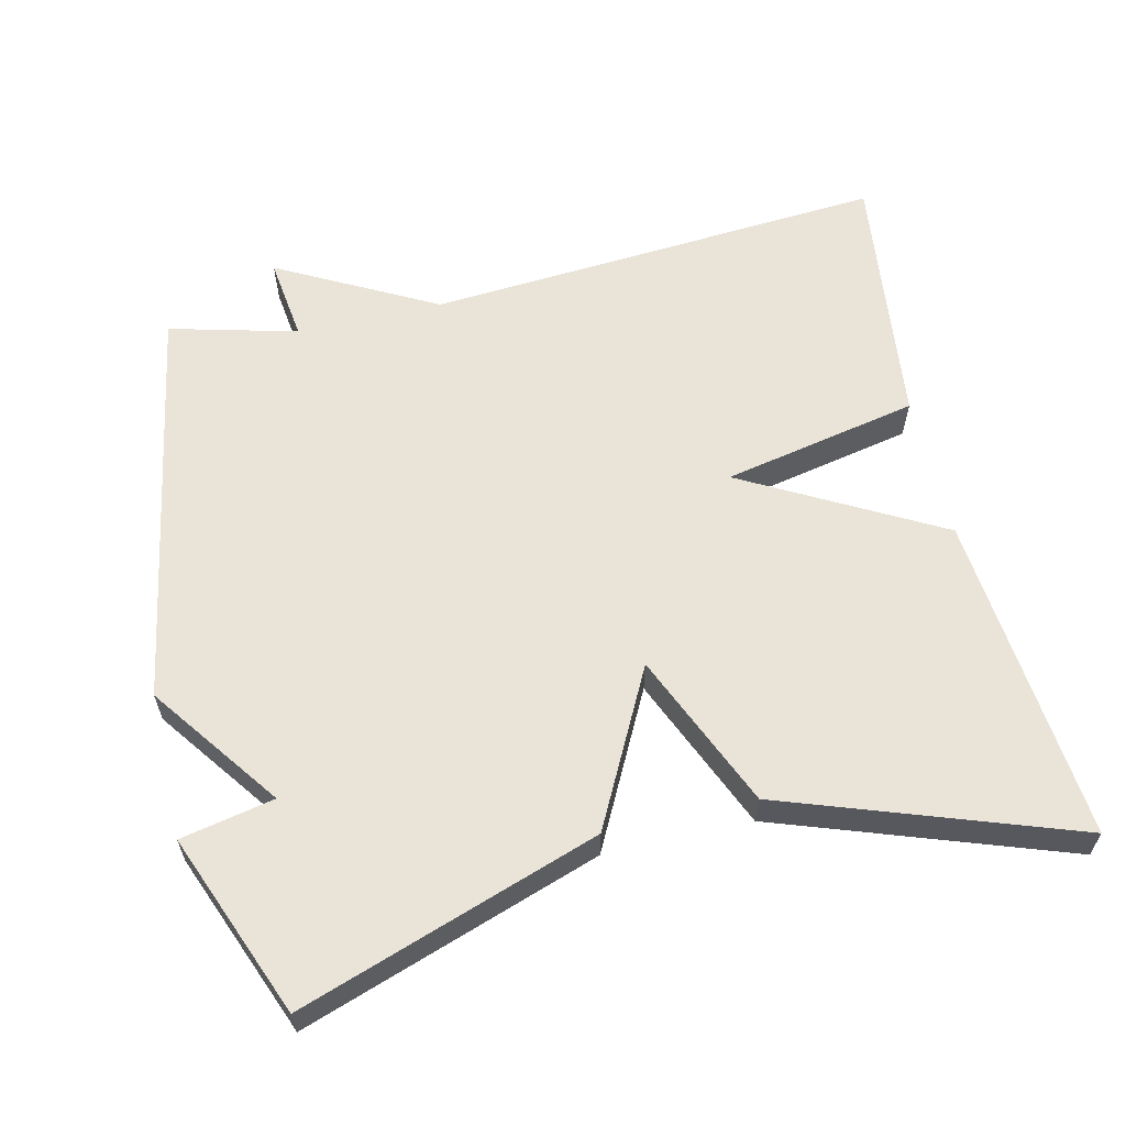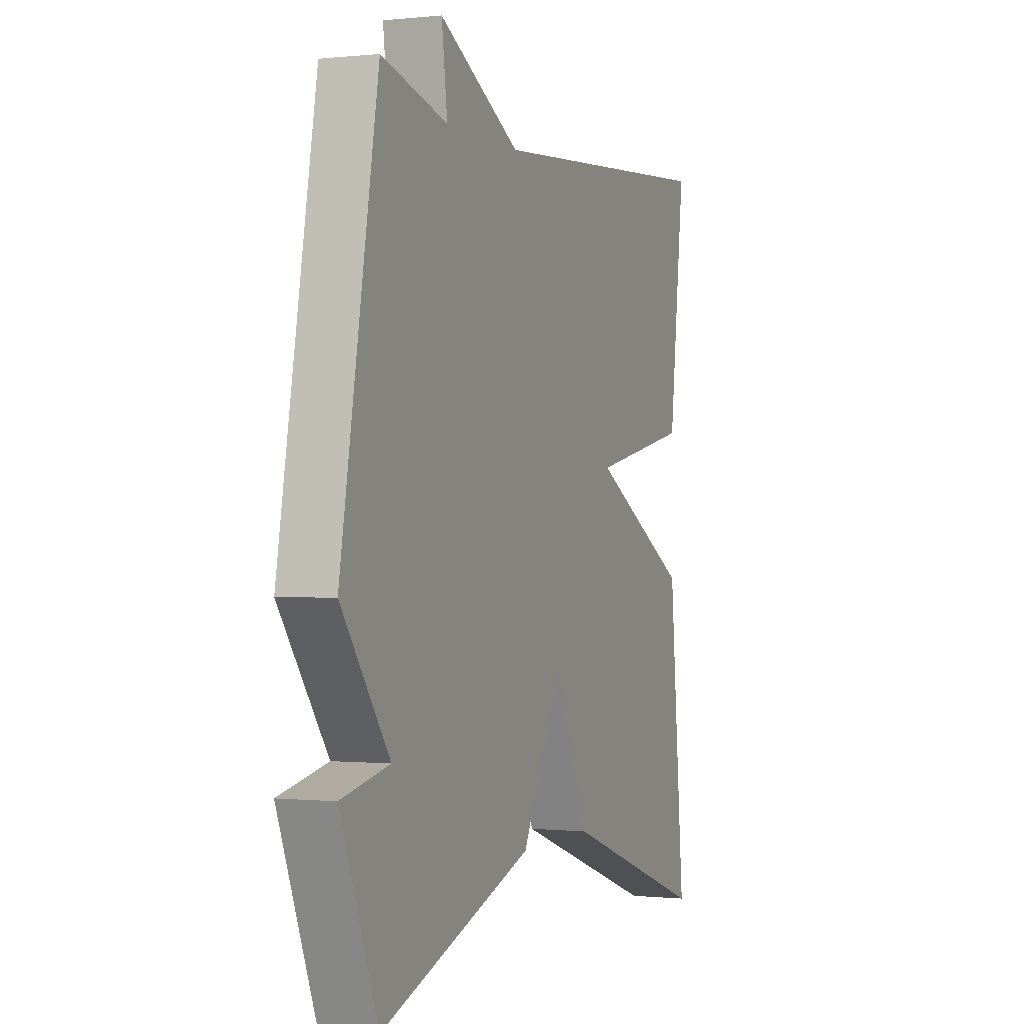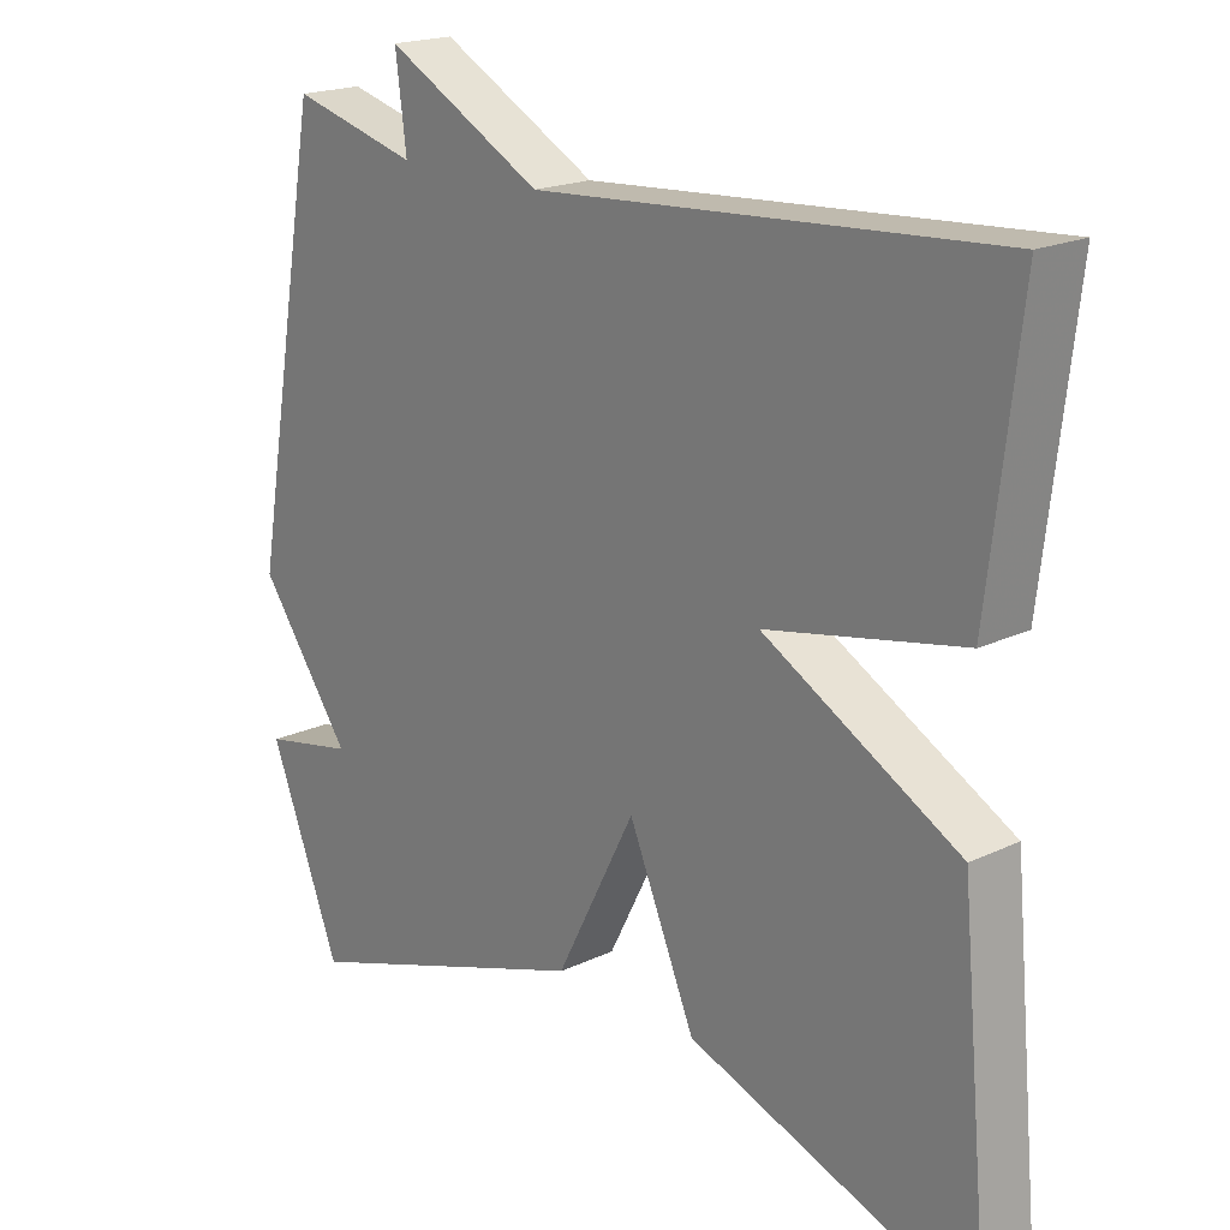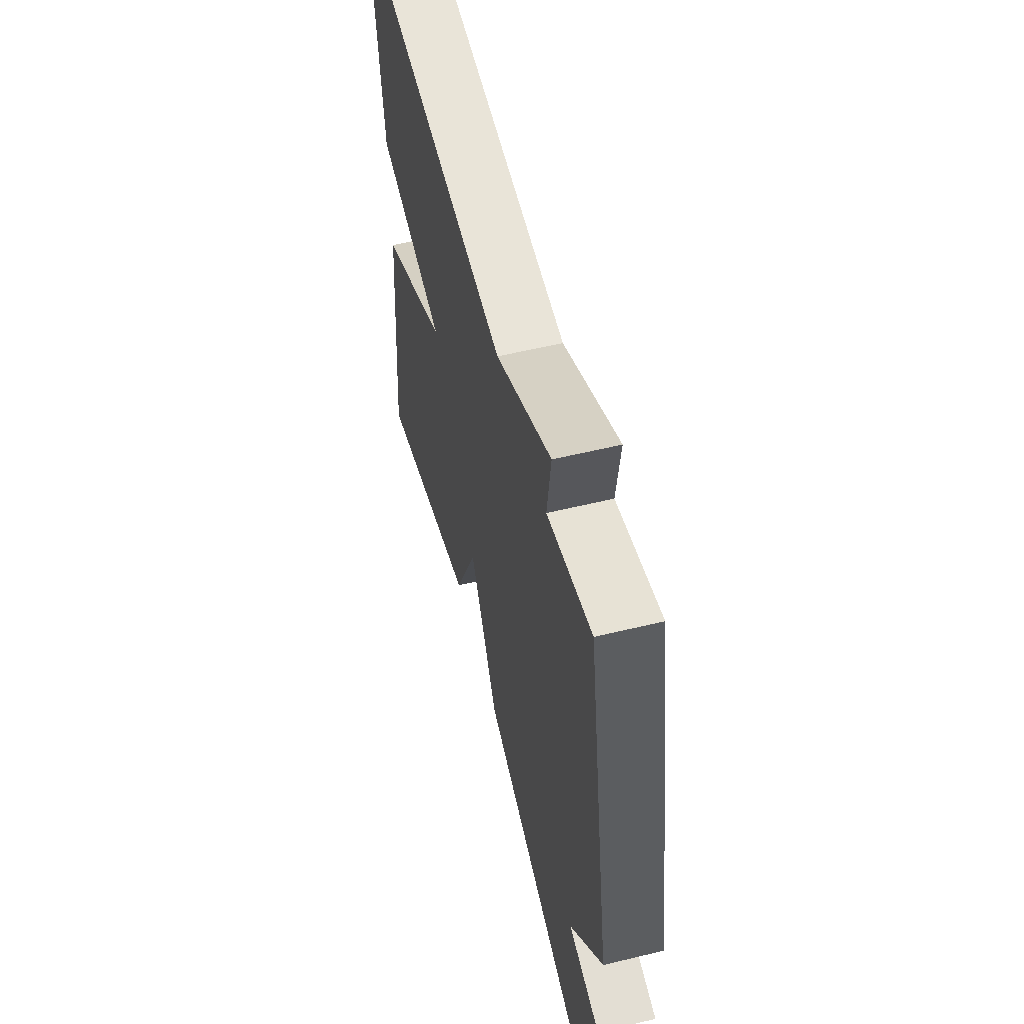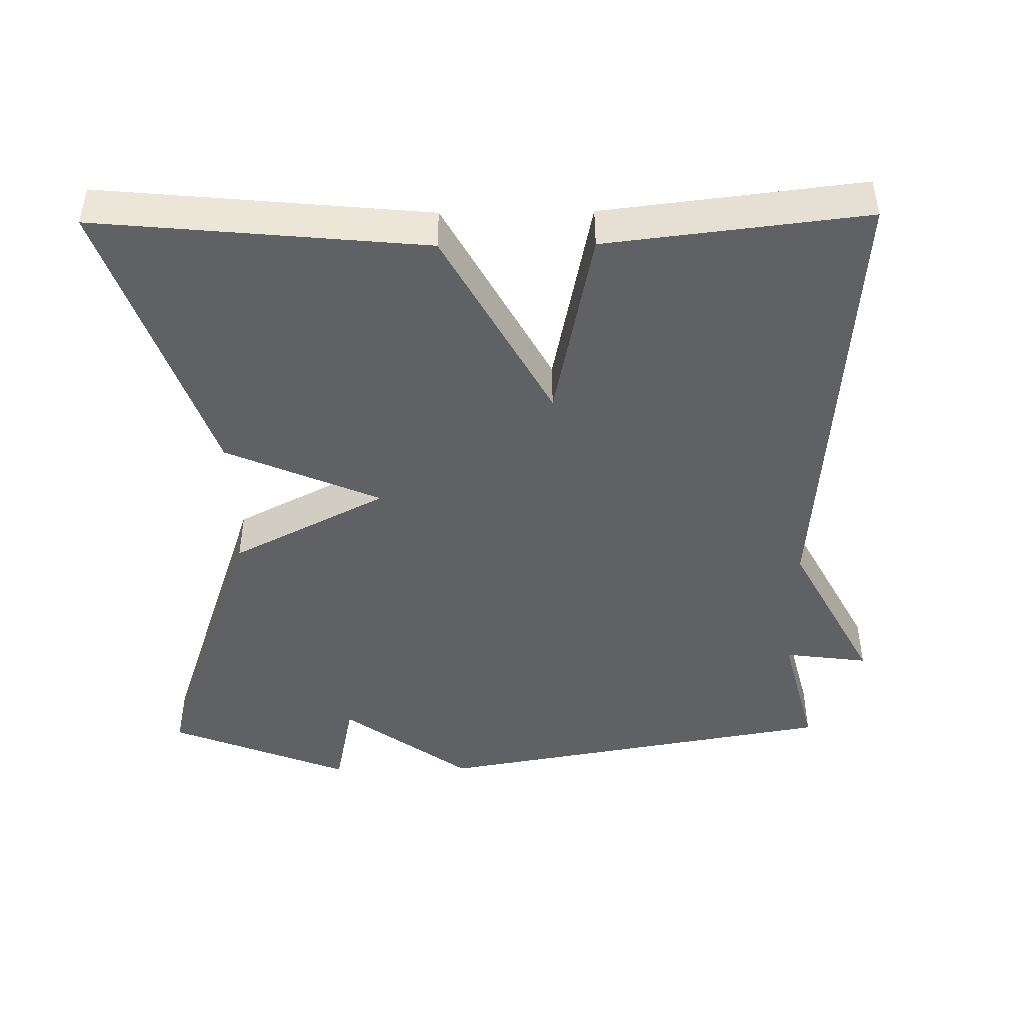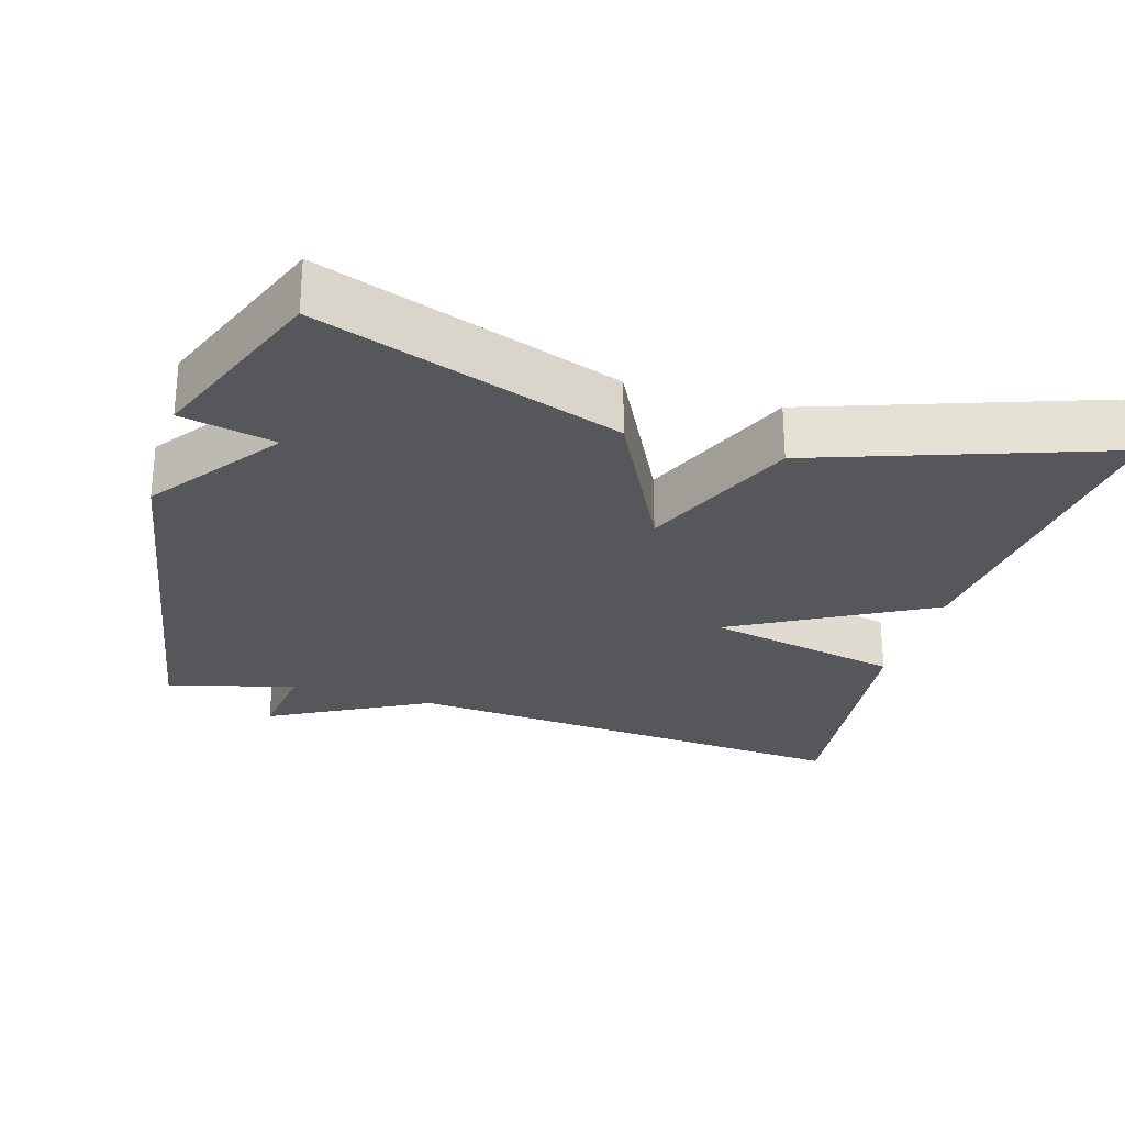
<metadata>
{"format":"obj","ext":"obj","renderer":"f3d","projection":"perspective","resolution":1024,"background":"white","views":[{"elev":60.8,"azim":166.9,"up":"+Y"},{"elev":-0.4,"azim":111.8,"up":"+Z"},{"elev":19.4,"azim":-131.4,"up":"+Z"},{"elev":56.7,"azim":75.8,"up":"+Z"},{"elev":-45.5,"azim":-89.3,"up":"+Y"},{"elev":-27.3,"azim":163.3,"up":"+Y"}]}
</metadata>
<code>
v -0.5 0.07 -0.5
v -0.458 0.07 -0.053
v -0.192 0.07 0.093
v -0.458 0.07 0.147
v -0.5 0.07 0.5
v 0.126 0.07 0.455
v 0.341 0.07 0.57
v 0.326 0.07 0.455
v 0.5 0.07 0.5
v 0.598 0.07 -0.053
v 0.471 0.07 -0.227
v 0.598 0.07 -0.253
v 0.5 0.07 -0.5
v 0.094 0.07 -0.362
v -0.015 0.07 -0.151
v -0.106 0.07 -0.362
v -0.5 0 -0.5
v -0.458 0 -0.053
v -0.192 0 0.093
v -0.458 0 0.147
v -0.5 0 0.5
v 0.126 0 0.455
v 0.341 0 0.57
v 0.326 0 0.455
v 0.5 0 0.5
v 0.598 0 -0.053
v 0.471 0 -0.227
v 0.598 0 -0.253
v 0.5 0 -0.5
v 0.094 0 -0.362
v -0.015 0 -0.151
v -0.106 0 -0.362
f 1 2 3
f 16 1 3
f 15 16 3
f 13 14 15
f 12 13 15
f 11 12 15
f 11 15 3
f 10 11 3
f 9 10 3
f 8 9 3
f 6 7 8 3
f 3 4 5 6
f 19 18 17
f 19 17 32
f 19 32 31
f 31 30 29
f 31 29 28
f 31 28 27
f 19 31 27
f 19 27 26
f 19 26 25
f 19 25 24
f 19 24 23 22
f 22 21 20 19
f 1 17 18 2
f 2 18 19 3
f 3 19 20 4
f 4 20 21 5
f 5 21 22 6
f 6 22 23 7
f 7 23 24 8
f 8 24 25 9
f 9 25 26 10
f 10 26 27 11
f 11 27 28 12
f 12 28 29 13
f 13 29 30 14
f 14 30 31 15
f 15 31 32 16
f 16 32 17 1

</code>
